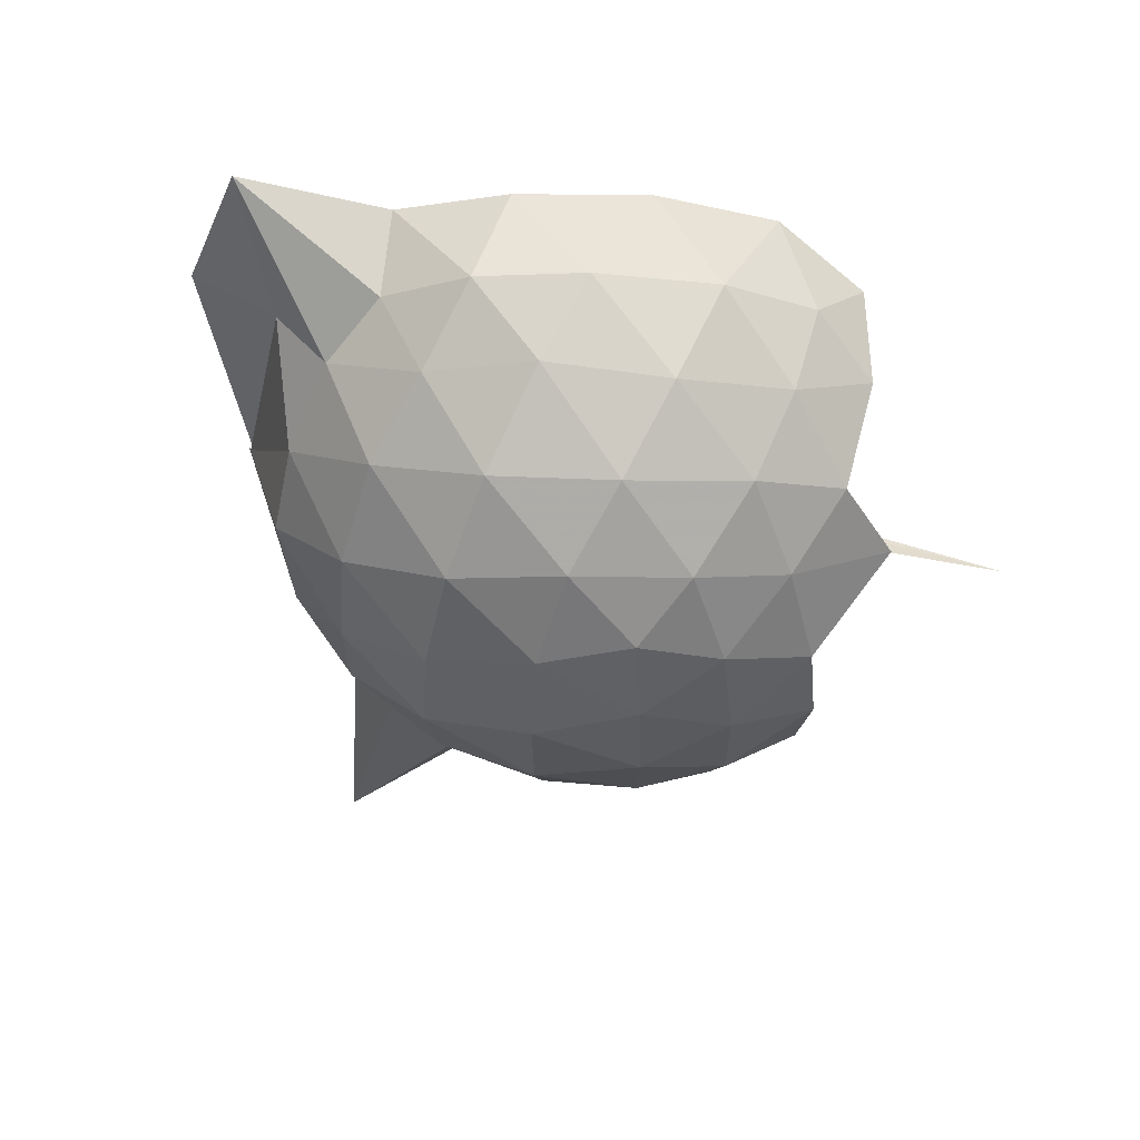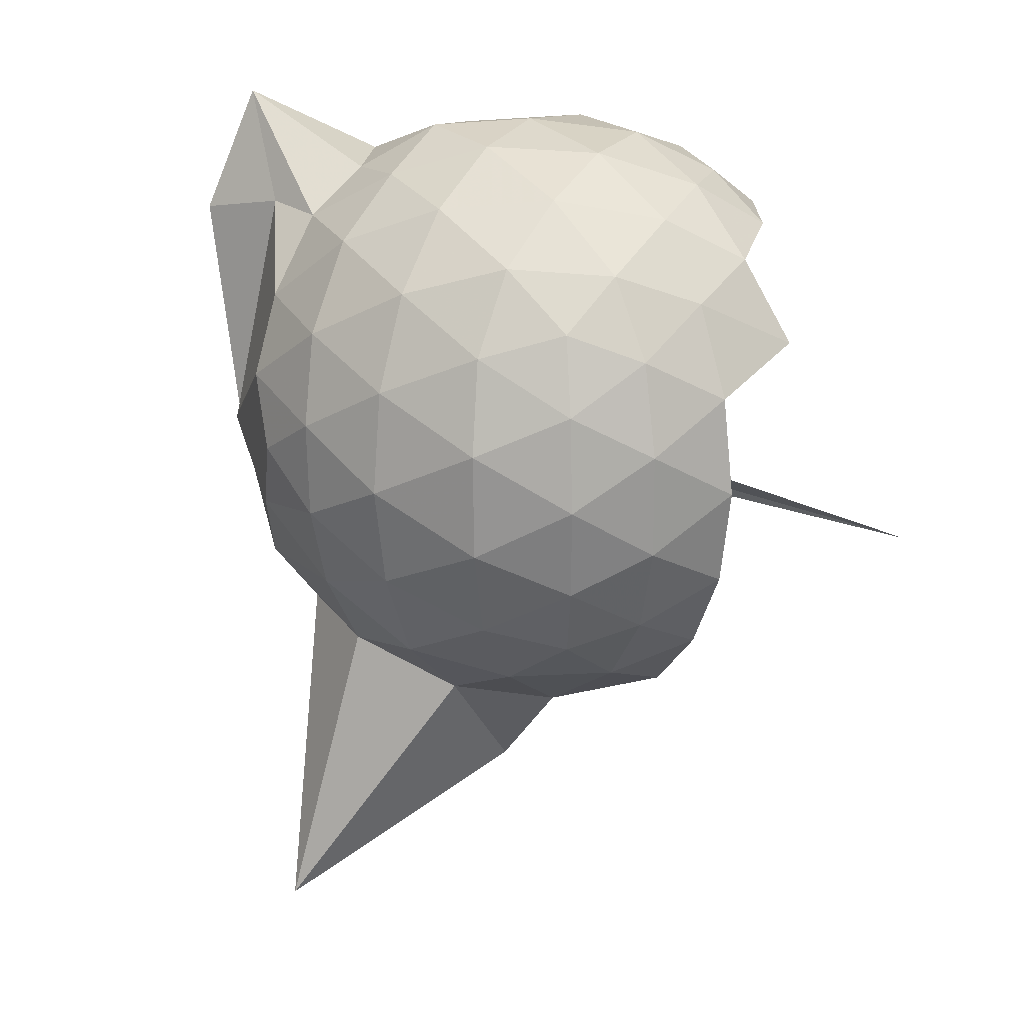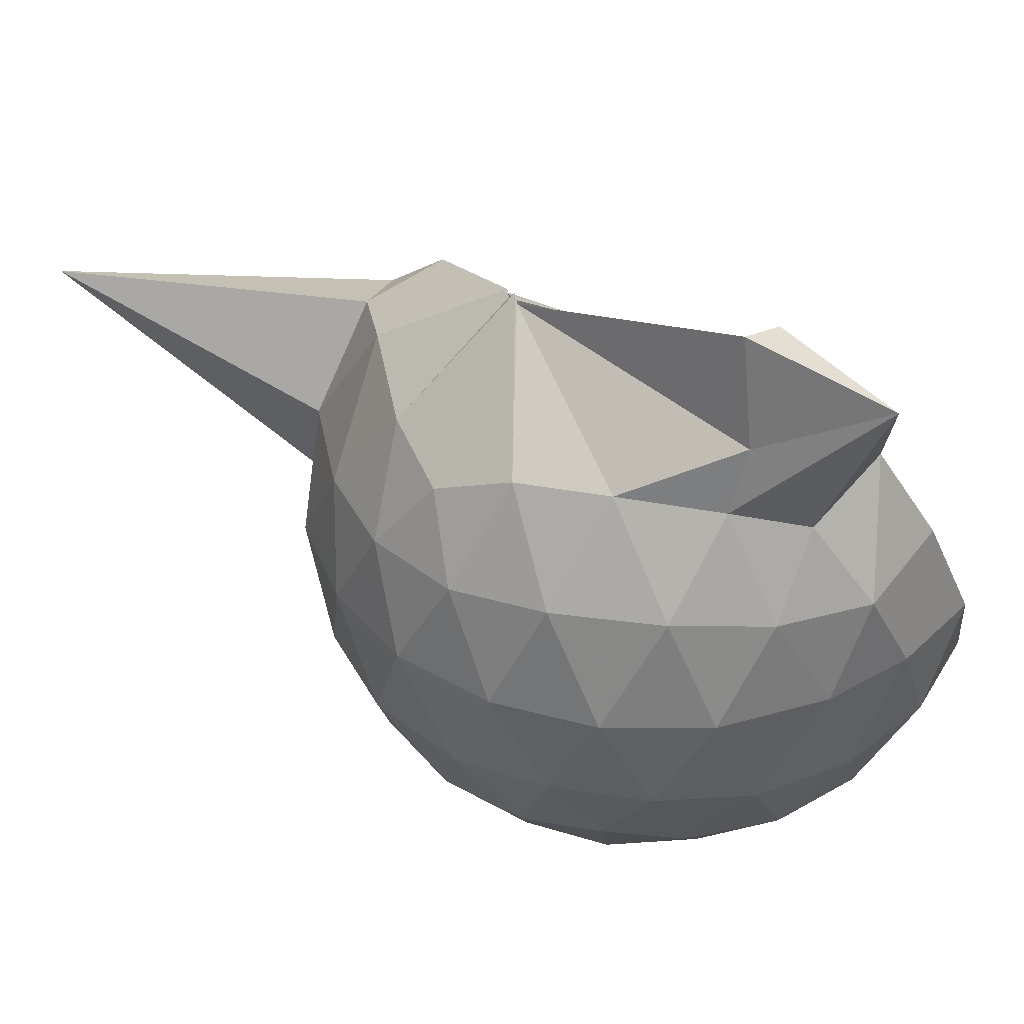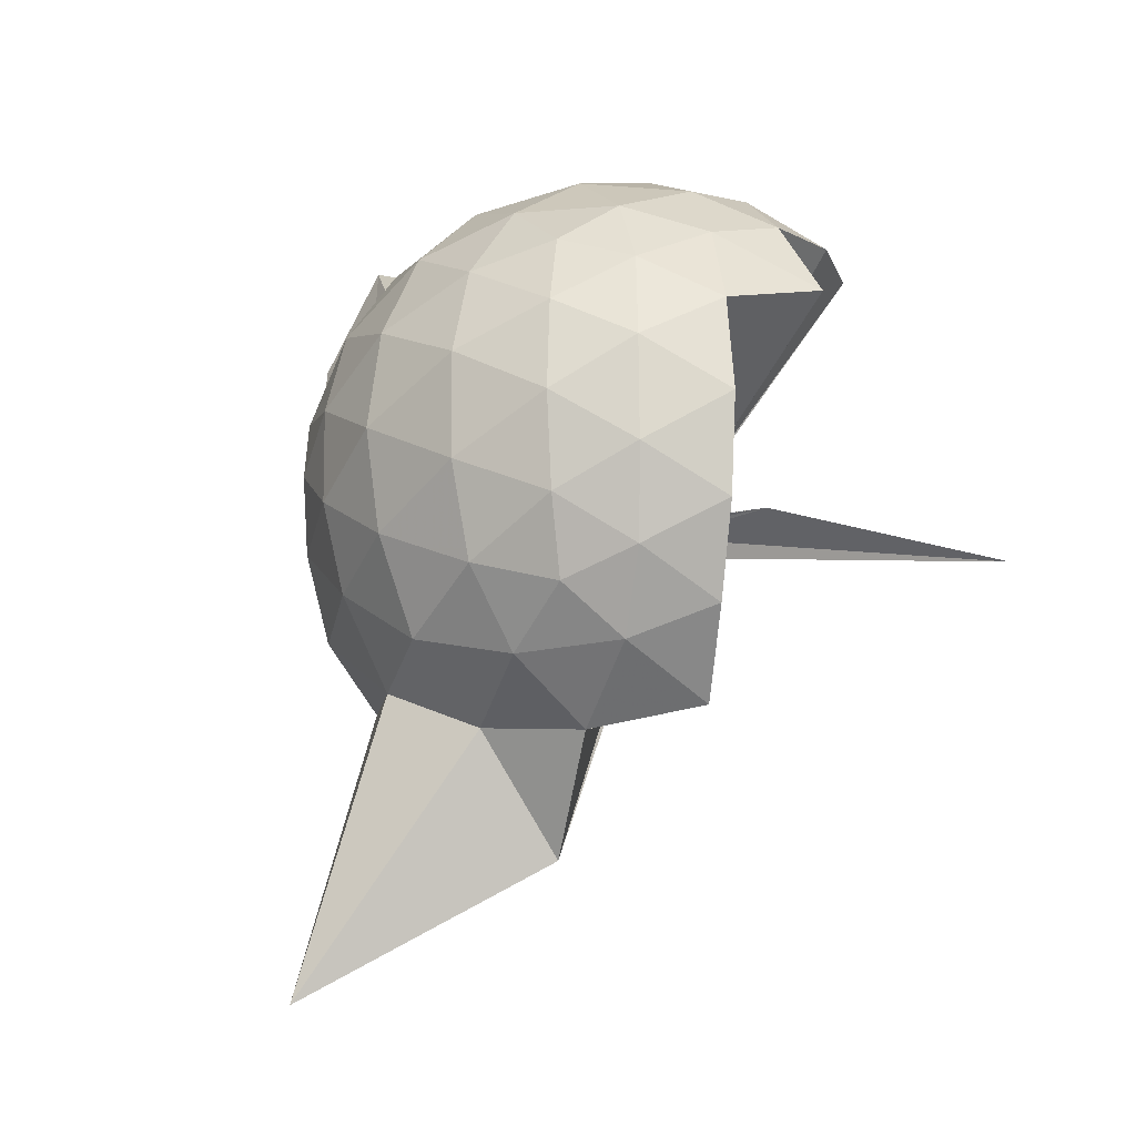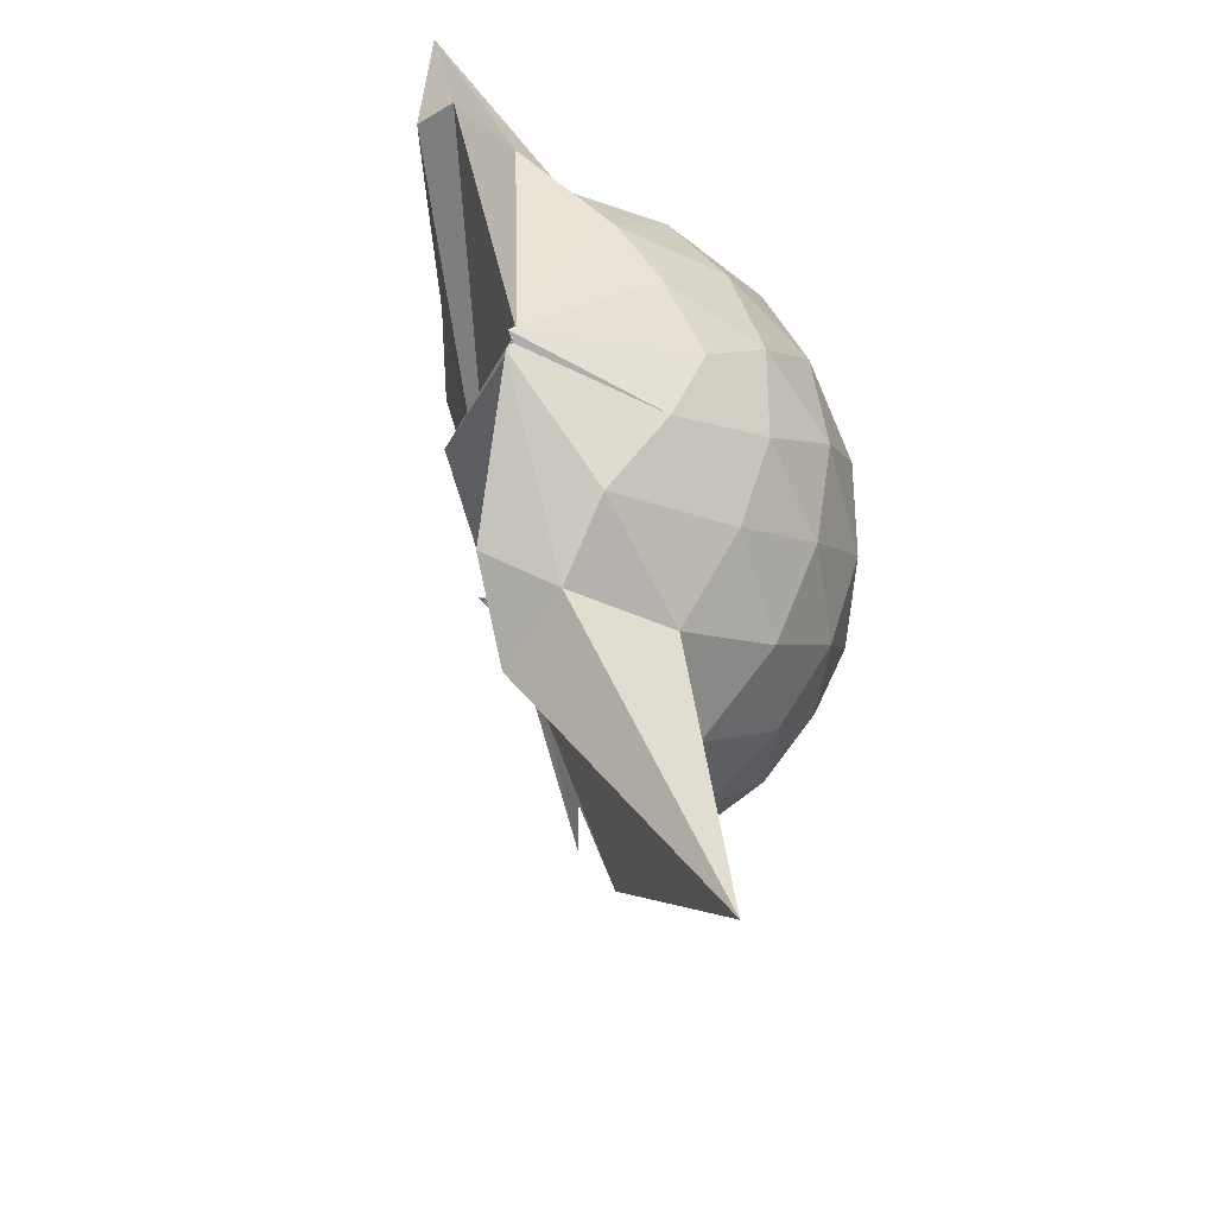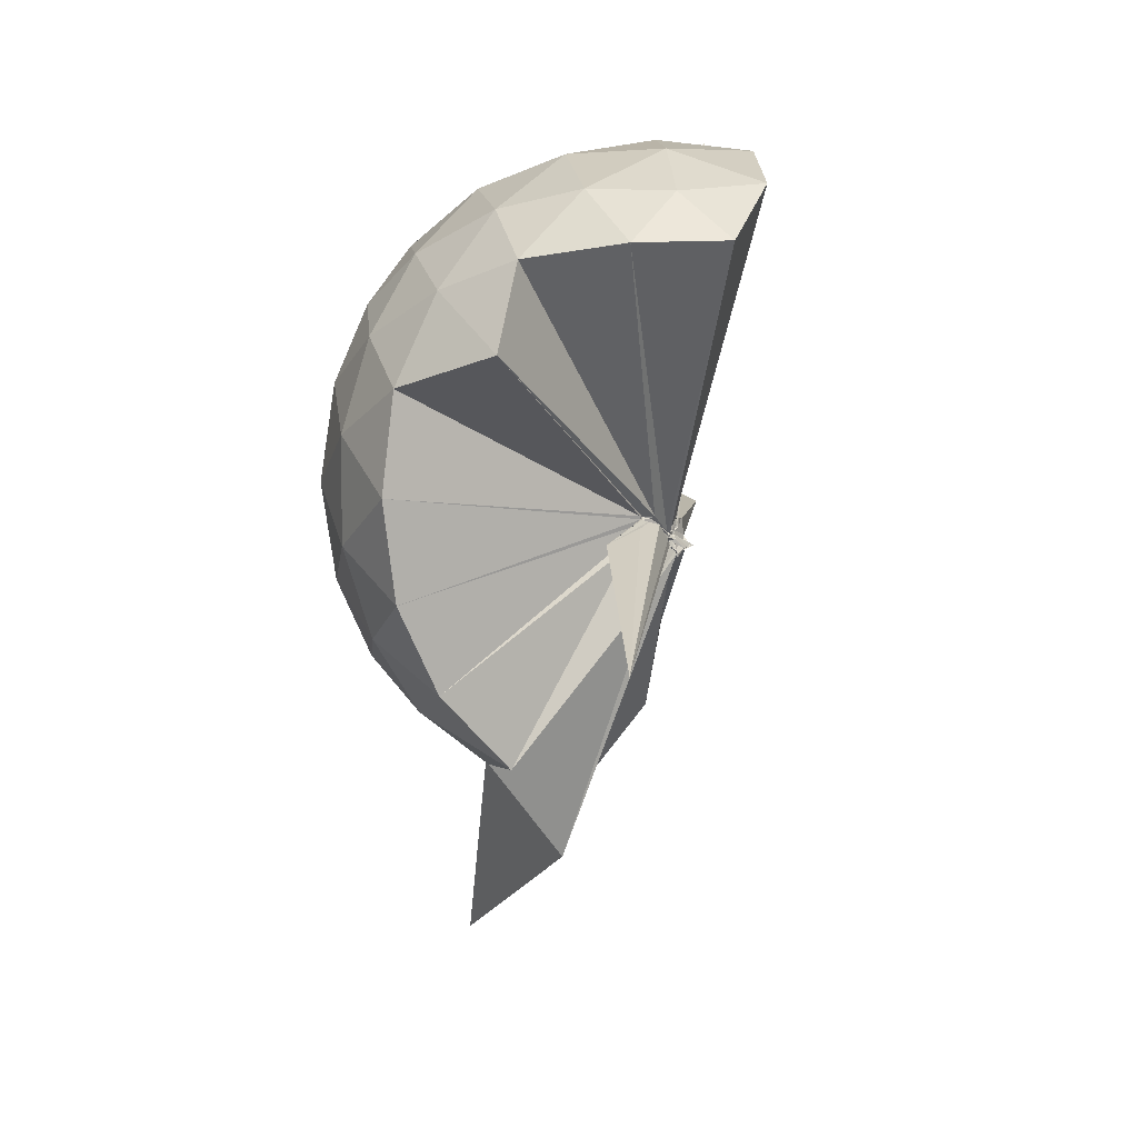
<metadata>
{"format":"obj","ext":"obj","renderer":"f3d","projection":"perspective","resolution":1024,"background":"white","views":[{"elev":65.0,"azim":119.6,"up":"+Y"},{"elev":21.6,"azim":120.7,"up":"+Y"},{"elev":38.1,"azim":135.7,"up":"+Z"},{"elev":-17.0,"azim":138.7,"up":"+Y"},{"elev":-32.1,"azim":27.2,"up":"+Y"},{"elev":7.3,"azim":-155.1,"up":"+Y"}]}
</metadata>
<code>
v -0.0354 -0.4086 0.9158
v -0.007302 -0.3724 0.7126
v 0.8488 -0.2519 1.406
v 0.7712 -0.04702 1.497
v 0.6442 0.1755 1.507
v 0.4669 0.3945 1.48
v 0.2908 0.5234 1.413
v 0.05386 0.5311 1.52
v -0.0288 -0.3751 0.9129
v -0.02983 -0.3868 0.9086
v -0.03696 -0.4046 0.8954
v -0.03076 -0.4132 0.8955
v -0.03323 -0.4205 0.8876
v -0.0335 -0.4294 0.8812
v -0.05904 -0.4687 0.9249
v -0.05927 -0.4687 0.9198
v -0.0629 -0.4682 0.9609
v -0.03385 -0.4298 0.8805
v 0.2781 -1.036 1.412
v 0.4895 -0.9024 1.499
v 0.6346 -0.6956 1.557
v 0.7787 -0.464 1.476
v 0.9256 -0.1198 1.2
v 0.836 0.1412 1.228
v 0.6597 0.3868 1.23
v 0.4405 0.5525 1.199
v 0.1964 0.6628 1.195
v -0.09003 0.6191 1.246
v -0.03364 -0.3754 0.9021
v -0.03527 -0.4 0.8887
v -0.03605 -0.4172 0.8796
v -0.03138 -0.4132 0.8825
v -0.03112 -0.4295 0.8752
v -0.04527 -0.4424 0.8667
v -0.06098 -0.4701 0.8924
v -0.06132 -0.4753 0.8816
v -0.05544 -0.474 0.8865
v -0.04392 -0.4423 0.869
v 0.8717 -1.809 1.355
v 0.6672 -0.919 1.212
v 0.8391 -0.6577 1.206
v 0.9248 -0.4002 1.195
v 0.9348 0.03379 0.9227
v 0.8043 0.3001 0.9248
v 0.5943 0.5089 0.9271
v 0.3115 0.6425 0.9324
v 0.05028 0.684 0.9336
v -0.2499 0.6468 0.9188
v -0.03398 -0.3995 0.8742
v -0.03591 -0.4163 0.8625
v -0.03655 -0.4157 0.8619
v -0.03241 -0.4309 0.854
v -0.03798 -0.4361 0.8443
v -0.03244 -0.4439 0.8441
v -0.06178 -0.4826 0.8454
v -0.06191 -0.4899 0.8446
v -0.05717 -0.4822 0.8459
v 0.313 -1.407 0.8705
v 0.5733 -1.06 0.9042
v 0.8026 -0.8404 0.9215
v 0.9308 -0.5614 0.9187
v 0.9808 -0.2628 0.919
v 0.8419 0.1573 0.644
v 0.6815 0.3859 0.642
v 0.4543 0.5439 0.6176
v 0.1847 0.6341 0.6172
v -0.1052 0.6448 0.6384
v -0.399 0.5477 0.63
v -0.03359 -0.4156 0.8429
v -0.03505 -0.428 0.8418
v -0.03583 -0.4283 0.8424
v -0.03989 -0.4341 0.8434
v -0.03476 -0.4449 0.8425
v -0.05926 -0.4748 0.8441
v -0.05766 -0.4873 0.8445
v -0.05735 -0.4811 0.8452
v -0.04285 -0.4416 0.8428
v 0.4302 -1.091 0.6223
v 0.6774 -0.9166 0.6379
v 0.8404 -0.6932 0.6318
v 0.9236 -0.4219 0.6089
v 0.9242 -0.1113 0.6121
v 0.7042 0.2254 0.4304
v 0.5216 0.3636 0.3728
v 0.2637 0.4801 0.3453
v 0.01288 0.5324 0.3671
v -0.2252 0.5253 0.4243
v -0.4083 0.3959 0.3711
v -0.03926 -0.4243 0.8389
v -0.03848 -0.4293 0.8396
v -0.03694 -0.4352 0.8406
v -0.04067 -0.4354 0.8147
v -0.04629 -0.4626 0.8278
v -0.06321 -0.4724 0.836
v -0.05526 -0.4761 0.845
v -0.01686 -0.6573 0.5613
v 0.2235 -1.037 0.3503
v 0.5162 -0.9021 0.3666
v 0.6986 -0.7629 0.4218
v 0.7776 -0.5441 0.3667
v 0.8126 -0.2694 0.3458
v 0.7798 0.006712 0.3723
v 0.4935 -0.3214 1.801
v 0.508 -0.2992 1.783
v 0.4207 0.4098 1.659
v 0.2677 0.7192 1.848
v 0.2715 0.353 1.917
v -0.02993 -0.3798 0.9162
v -0.03451 -0.3994 0.9097
v -0.03632 -0.4117 0.909
v -0.03031 -0.4216 0.8984
v -0.04009 -0.4549 0.9343
v -0.06286 -0.4699 0.9384
v -0.04757 -0.4653 0.9436
v 0.3041 -0.7964 1.601
v 0.4784 -0.3658 1.784
v 0.4932 -0.3439 1.775
v 0.4979 -0.3209 1.786
v 0.5036 -0.3171 1.773
v 0.3979 0.3522 1.946
v -0.03261 -0.385 0.9205
v -0.03226 -0.3895 0.917
v -0.03152 -0.3887 0.9505
v -0.03521 -0.4378 0.9492
v -0.03675 -0.4433 0.9456
v 0.4867 -0.3653 1.78
v 0.4943 -0.3423 1.784
v 0.5001 -0.3261 1.782
v -0.0347 -0.3948 0.9176
v -0.03491 -0.3865 0.917
v -0.02949 -0.3898 0.9553
v 0.1592 -0.4017 1.533
v 0.5888 0.1425 0.2345
v 0.3508 0.2676 0.179
v 0.1044 0.3479 0.1561
v -0.1789 0.3903 0.2291
v -0.03168 -0.4183 0.836
v -0.03774 -0.4288 0.8332
v -0.03272 -0.4156 0.8063
v -0.04342 -0.4382 0.8158
v -0.0443 -0.4543 0.8256
v -0.03954 -0.4508 0.819
v 0.002121 -0.4383 0.6599
v 0.3484 -0.8119 0.17
v 0.5875 -0.6815 0.2328
v 0.6421 -0.4217 0.1682
v 0.6424 -0.1196 0.1705
v 0.4185 0.01378 0.06014
v 0.09001 0.1078 0.005299
v -0.02944 -0.3659 0.7512
v -0.01926 -0.3714 0.7409
v -0.03503 -0.3916 0.7735
v -0.378 -0.6427 -0.227
v -0.03306 -0.4051 0.7845
v -0.01624 -0.3803 0.7349
v 0.4147 -0.5573 0.05741
v 0.4335 -0.2706 0.01848
v -0.003174 -0.3625 0.7062
v -0.004483 -0.3663 0.721
v -0.005004 -0.3752 0.7107
v -0.04881 -0.4073 0.3744
v -0.004177 -0.372 0.7111
f 3 23 4
f 4 23 24
f 4 24 5
f 5 24 25
f 5 25 6
f 6 25 26
f 6 26 7
f 7 26 27
f 7 27 8
f 8 27 28
f 8 28 9
f 9 28 29
f 9 29 10
f 10 29 30
f 10 30 11
f 11 30 31
f 11 31 12
f 12 31 32
f 12 32 13
f 13 32 33
f 13 33 14
f 14 33 34
f 14 34 15
f 15 34 35
f 15 35 16
f 16 35 36
f 16 36 17
f 17 36 37
f 17 37 18
f 18 37 38
f 18 38 19
f 19 38 39
f 19 39 20
f 20 39 40
f 20 40 21
f 21 40 41
f 21 41 22
f 22 41 42
f 22 42 3
f 3 42 23
f 23 43 24
f 24 43 44
f 24 44 25
f 25 44 45
f 25 45 26
f 26 45 46
f 26 46 27
f 27 46 47
f 27 47 28
f 28 47 48
f 28 48 29
f 29 48 49
f 29 49 30
f 30 49 50
f 30 50 31
f 31 50 51
f 31 51 32
f 32 51 52
f 32 52 33
f 33 52 53
f 33 53 34
f 34 53 54
f 34 54 35
f 35 54 55
f 35 55 36
f 36 55 56
f 36 56 37
f 37 56 57
f 37 57 38
f 38 57 58
f 38 58 39
f 39 58 59
f 39 59 40
f 40 59 60
f 40 60 41
f 41 60 61
f 41 61 42
f 42 61 62
f 42 62 23
f 23 62 43
f 43 63 44
f 44 63 64
f 44 64 45
f 45 64 65
f 45 65 46
f 46 65 66
f 46 66 47
f 47 66 67
f 47 67 48
f 48 67 68
f 48 68 49
f 49 68 69
f 49 69 50
f 50 69 70
f 50 70 51
f 51 70 71
f 51 71 52
f 52 71 72
f 52 72 53
f 53 72 73
f 53 73 54
f 54 73 74
f 54 74 55
f 55 74 75
f 55 75 56
f 56 75 76
f 56 76 57
f 57 76 77
f 57 77 58
f 58 77 78
f 58 78 59
f 59 78 79
f 59 79 60
f 60 79 80
f 60 80 61
f 61 80 81
f 61 81 62
f 62 81 82
f 62 82 43
f 43 82 63
f 63 83 64
f 64 83 84
f 64 84 65
f 65 84 85
f 65 85 66
f 66 85 86
f 66 86 67
f 67 86 87
f 67 87 68
f 68 87 88
f 68 88 69
f 69 88 89
f 69 89 70
f 70 89 90
f 70 90 71
f 71 90 91
f 71 91 72
f 72 91 92
f 72 92 73
f 73 92 93
f 73 93 74
f 74 93 94
f 74 94 75
f 75 94 95
f 75 95 76
f 76 95 96
f 76 96 77
f 77 96 97
f 77 97 78
f 78 97 98
f 78 98 79
f 79 98 99
f 79 99 80
f 80 99 100
f 80 100 81
f 81 100 101
f 81 101 82
f 82 101 102
f 82 102 63
f 63 102 83
f 103 104 118
f 104 119 118
f 104 105 119
f 105 120 119
f 105 106 120
f 106 107 120
f 107 121 120
f 107 108 121
f 108 122 121
f 108 109 122
f 109 110 122
f 110 123 122
f 110 111 123
f 111 124 123
f 111 112 124
f 112 113 124
f 113 125 124
f 113 114 125
f 114 126 125
f 114 115 126
f 115 116 126
f 116 127 126
f 116 117 127
f 117 118 127
f 117 103 118
f 118 119 128
f 119 129 128
f 119 120 129
f 120 121 129
f 121 130 129
f 121 122 130
f 122 123 130
f 123 131 130
f 123 124 131
f 124 125 131
f 125 132 131
f 125 126 132
f 126 127 132
f 127 128 132
f 127 118 128
f 133 148 134
f 134 148 149
f 134 149 135
f 135 149 150
f 135 150 136
f 136 150 137
f 137 150 151
f 137 151 138
f 138 151 152
f 138 152 139
f 139 152 140
f 140 152 153
f 140 153 141
f 141 153 154
f 141 154 142
f 142 154 143
f 143 154 155
f 143 155 144
f 144 155 156
f 144 156 145
f 145 156 146
f 146 156 157
f 146 157 147
f 147 157 148
f 147 148 133
f 148 158 149
f 149 158 159
f 149 159 150
f 150 159 151
f 151 159 160
f 151 160 152
f 152 160 153
f 153 160 161
f 153 161 154
f 154 161 155
f 155 161 162
f 155 162 156
f 156 162 157
f 157 162 158
f 157 158 148
f 3 4 103
f 103 4 104
f 4 5 104
f 104 5 105
f 5 6 105
f 105 6 106
f 6 7 106
f 7 8 106
f 106 8 107
f 8 9 107
f 107 9 108
f 9 10 108
f 108 10 109
f 10 11 109
f 11 12 109
f 109 12 110
f 12 13 110
f 110 13 111
f 13 14 111
f 111 14 112
f 14 15 112
f 15 16 112
f 112 16 113
f 16 17 113
f 113 17 114
f 17 18 114
f 114 18 115
f 18 19 115
f 19 20 115
f 115 20 116
f 20 21 116
f 116 21 117
f 21 22 117
f 117 22 103
f 22 3 103
f 83 133 84
f 84 133 134
f 84 134 85
f 85 134 135
f 85 135 86
f 86 135 136
f 86 136 87
f 87 136 88
f 88 136 137
f 88 137 89
f 89 137 138
f 89 138 90
f 90 138 139
f 90 139 91
f 91 139 92
f 92 139 140
f 92 140 93
f 93 140 141
f 93 141 94
f 94 141 142
f 94 142 95
f 95 142 96
f 96 142 143
f 96 143 97
f 97 143 144
f 97 144 98
f 98 144 145
f 98 145 99
f 99 145 100
f 100 145 146
f 100 146 101
f 101 146 147
f 101 147 102
f 102 147 133
f 102 133 83
f 128 129 1
f 129 130 1
f 130 131 1
f 131 132 1
f 132 128 1
f 159 158 2
f 160 159 2
f 161 160 2
f 162 161 2
f 158 162 2

</code>
